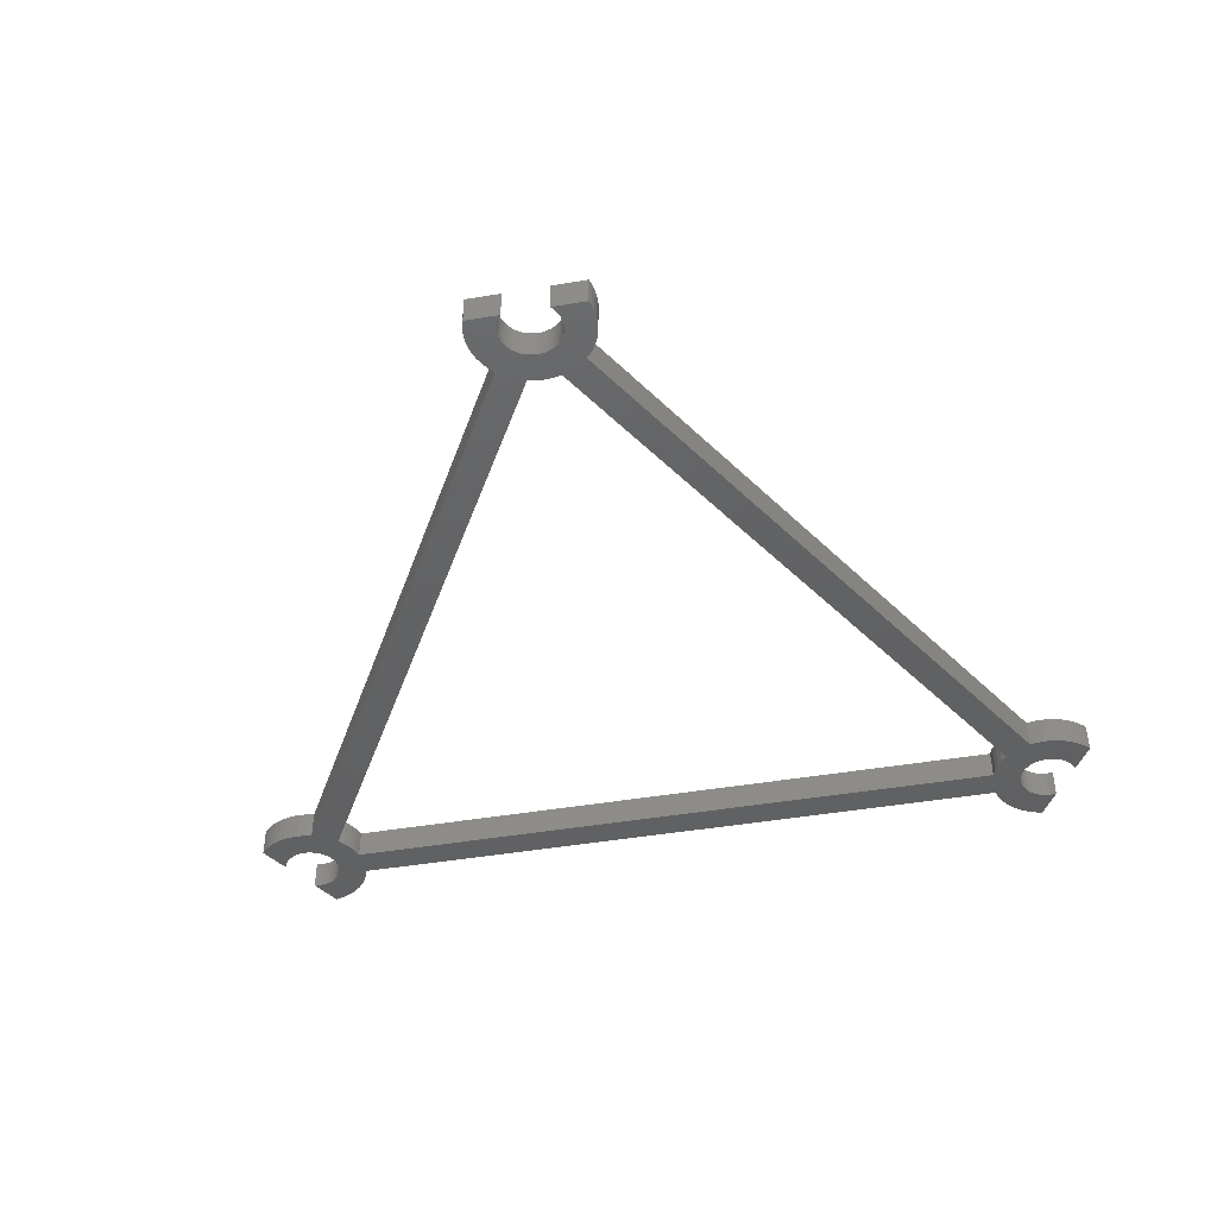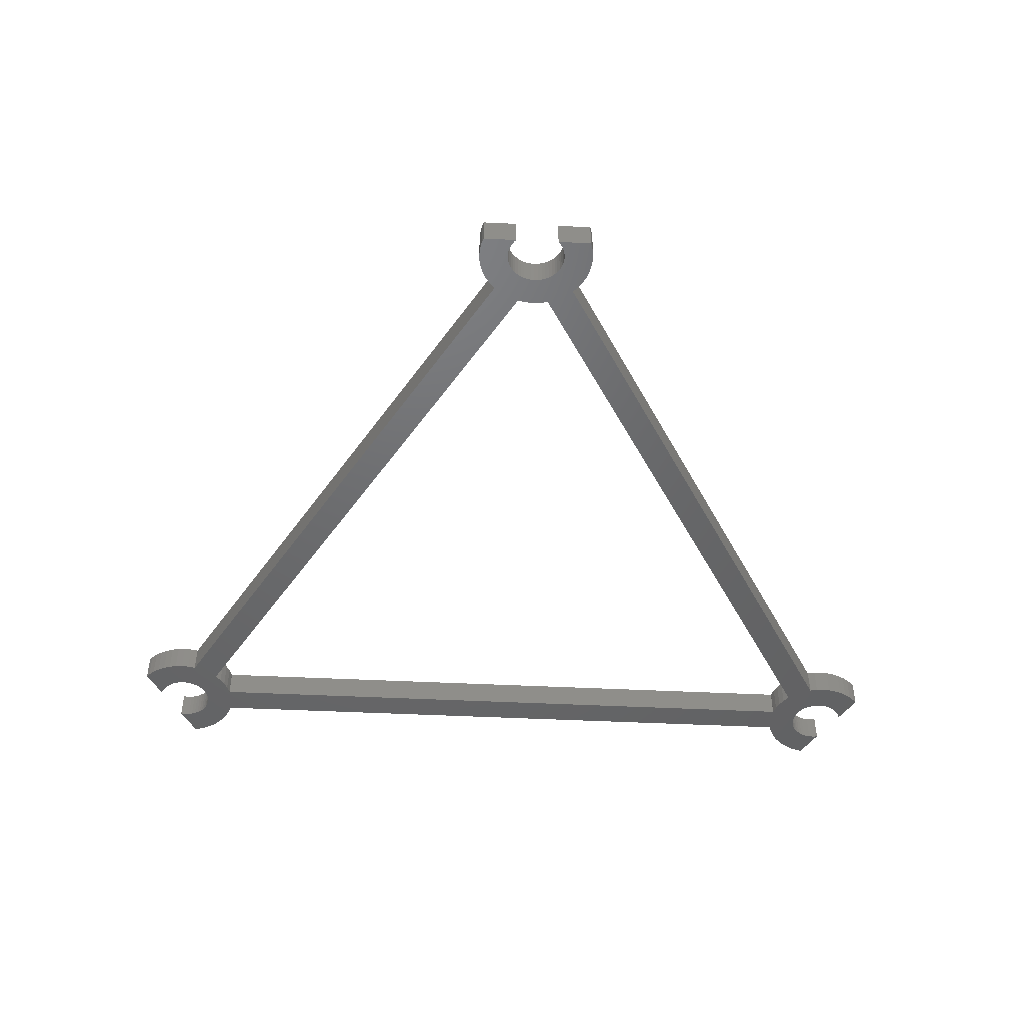
<metadata>
{"format":"stl","ext":"stl","renderer":"f3d","projection":"perspective","resolution":1024,"background":"white","views":[{"elev":-44.0,"azim":-167.7,"up":"+Z"},{"elev":-47.9,"azim":177.9,"up":"+Z"}]}
</metadata>
<code>
# stl→obj: 398 verts, 796 faces
v -60.16 -27.37 0
v -59.76 -26.89 0
v -57.82 -31.27 0
v -58.98 -26.19 0
v -58.12 -25.59 0
v -57.19 -25.11 0
v -56.21 -24.76 0
v -57.72 -30.98 0
v -55.18 -24.54 0
v -57.22 -30.07 0
v -54.14 -24.45 0
v -56.49 -29.32 0
v -53.1 -24.5 0
v -56.06 -29.02 0
v -52.07 -24.68 0
v -6.602 57.19 0
v -6.657 57.24 0
v -7.36 58.01 0
v -7.957 58.87 0
v -8.436 59.8 0
v -8.79 60.79 0
v -9.012 61.81 0
v -9.098 62.85 0
v -9.048 63.9 0
v -8.862 64.93 0
v -8.67 65.53 0
v -4.315 65.37 0
v -4.116 65.6 0
v -4.598 64.93 0
v -4.821 64.46 0
v -4.981 63.96 0
v -5.074 63.44 0
v -5.056 62.4 0
v -5.099 62.92 0
v 4.655 57.43 0
v 5.897 59.11 0
v 5.331 58.23 0
v -4.945 61.89 0
v -4.23 60.5 0
v -52 -24.71 0
v -4.768 61.4 0
v -4.528 60.93 0
v -3.878 60.11 0
v -3.479 59.77 0
v -3.039 59.49 0
v -2.566 59.27 0
v -2.067 59.11 0
v -1.552 59.02 0
v -1.03 58.99 0
v 48.1 -26.66 0
v 54 -26.7 0
v 53.51 -26.87 0
v 54.51 -26.59 0
v 55.03 -26.54 0
v 2.622 61.52 0
v 6.378 65.79 0
v 2.399 61.05 0
v 2.782 62.02 0
v 2.875 62.54 0
v 2.9 63.06 0
v 2.857 63.58 0
v 2.746 64.09 0
v 2.569 64.59 0
v 2.329 65.05 0
v 2.031 65.48 0
v 1.824 65.71 0
v 1.173 55.32 0
v 52.83 -22.88 0
v 49.4 -24.94 0
v 0.08297 55.08 0
v 6.591 65.2 0
v 6.813 64.17 0
v 6.899 63.13 0
v 49.35 -24.99 0
v 60.66 -24.79 0
v 48.67 -25.78 0
v 58.03 -23.1 0
v 58.98 -23.55 0
v 57.04 -22.78 0
v 6.344 60.06 0
v 4.602 57.38 0
v -50.57 -30.39 0
v -46.3 -30.31 0
v -50.33 -30.85 0
v 52.9 -22.85 0
v 53.92 -22.63 0
v 54.96 -22.54 0
v 56.01 -22.59 0
v -3.035 55.23 0
v 0.4955 59.32 0
v -2.005 55.04 0
v 0.9606 59.56 0
v 0.9607 59.56 0
v 1.391 59.86 0
v 1.778 60.21 0
v 59.86 -24.11 0
v 61.08 -25.25 0
v 58.77 -28.95 0
v 58.87 -29.24 0
v 58.53 -28.48 0
v 47.76 -33.73 0
v 53.63 -34.26 0
v 54.13 -34.42 0
v 58.23 -28.05 0
v 57.88 -27.67 0
v 57.48 -27.33 0
v 57.04 -27.04 0
v 56.57 -26.82 0
v 56.07 -26.66 0
v 55.55 -26.57 0
v 2.116 60.61 0
v -0.9599 54.99 0
v 52.22 -27.76 0
v 47.66 -27.61 0
v 52.61 -27.41 0
v 51.6 -28.6 0
v 47.34 -28.61 0
v 51.89 -28.16 0
v 1.106 55.3 0
v 6.849 62.08 0
v 47.33 -28.68 0
v 54.65 -34.52 0
v 55.17 -34.54 0
v 48.24 -34.66 0
v 53.16 -34.04 0
v -46.23 -34.31 0
v -50.03 -32.9 0
v -50 -32.38 0
v -50.05 -31.86 0
v 47.41 -32.75 0
v 51.97 -33.03 0
v 52.32 -33.42 0
v 52.72 -33.76 0
v 55.69 -34.5 0
v 55.99 -34.43 0
v 53.79 -38.42 0
v 53.17 -38.31 0
v 52.17 -37.99 0
v 51.22 -37.54 0
v 50.34 -36.97 0
v 49.54 -36.3 0
v 53.04 -27.11 0
v 48.84 -35.52 0
v 47.4 -32.68 0
v 51.67 -32.6 0
v -53.93 -36.45 0
v -51.8 -40.14 0
v -54.45 -36.42 0
v -50.16 -31.34 0
v -50.28 -33.91 0
v -46.24 -34.38 0
v -46.56 -35.38 0
v -50.5 -34.39 0
v -47 -36.33 0
v -50.79 -34.83 0
v -47.57 -37.21 0
v -51.51 -35.58 0
v -48.25 -38 0
v -51.94 -35.88 0
v -49.02 -38.71 0
v -52.41 -36.12 0
v -49.88 -39.3 0
v -53.41 -36.4 0
v -50.81 -39.78 0
v -54.76 -36.37 0
v -52.41 -40.27 0
v -52.9 -36.29 0
v -51.12 -35.23 0
v -50.12 -33.42 0
v 51.43 -32.14 0
v -46.31 -30.24 0
v -50.87 -29.96 0
v -51.22 -29.57 0
v -51.62 -29.23 0
v -52.06 -28.95 0
v -52.54 -28.73 0
v -53.03 -28.57 0
v -53.55 -28.47 0
v -54.07 -28.45 0
v -54.59 -28.49 0
v -55.1 -28.6 0
v -55.6 -28.78 0
v 0.003048 59.15 0
v -56.88 -29.67 0
v -57.5 -30.51 0
v -0.5083 59.03 0
v -48.5 -26.65 0
v -3.103 55.25 0
v -46.67 -29.26 0
v -48.44 -26.69 0
v -47.74 -27.47 0
v -47.14 -28.33 0
v 6.663 61.05 0
v 51.38 -29.08 0
v 51.22 -29.58 0
v 51.13 -30.09 0
v 51.1 -30.61 0
v 51.15 -31.13 0
v 51.26 -31.65 0
v -60.16 -27.37 4
v -59.76 -26.89 4
v -57.82 -31.27 4
v -57.72 -30.98 4
v -57.5 -30.51 4
v -57.22 -30.07 4
v -56.88 -29.67 4
v -56.49 -29.32 4
v -56.06 -29.02 4
v -55.6 -28.78 4
v -55.1 -28.6 4
v -54.59 -28.49 4
v -54.07 -28.45 4
v -53.55 -28.47 4
v -53.03 -28.57 4
v -52.54 -28.73 4
v -52.06 -28.95 4
v -51.62 -29.23 4
v -51.22 -29.57 4
v -50.87 -29.96 4
v -50.57 -30.39 4
v -50.33 -30.85 4
v -50.16 -31.34 4
v -50.05 -31.86 4
v -50 -32.38 4
v -50.03 -32.9 4
v -50.12 -33.42 4
v -50.28 -33.91 4
v -50.5 -34.39 4
v -50.79 -34.83 4
v -51.12 -35.23 4
v -51.51 -35.58 4
v -51.94 -35.88 4
v -52.41 -36.12 4
v -52.9 -36.29 4
v -53.41 -36.4 4
v -53.93 -36.45 4
v -54.45 -36.42 4
v -54.76 -36.37 4
v -52.41 -40.27 4
v -51.8 -40.14 4
v -50.81 -39.78 4
v -49.88 -39.3 4
v -49.02 -38.71 4
v -48.25 -38 4
v -47.57 -37.21 4
v -47 -36.33 4
v -46.56 -35.38 4
v -46.24 -34.38 4
v -46.23 -34.31 4
v 47.4 -32.68 4
v 47.41 -32.75 4
v 47.76 -33.73 4
v 48.24 -34.66 4
v 48.84 -35.52 4
v 49.54 -36.3 4
v 50.34 -36.97 4
v 51.22 -37.54 4
v 52.17 -37.99 4
v 53.17 -38.31 4
v 53.79 -38.42 4
v 55.99 -34.43 4
v 55.69 -34.5 4
v 55.17 -34.54 4
v 54.65 -34.52 4
v 54.13 -34.42 4
v 53.63 -34.26 4
v 53.16 -34.04 4
v 52.72 -33.76 4
v 52.32 -33.42 4
v 51.97 -33.03 4
v 51.67 -32.6 4
v 51.43 -32.14 4
v 51.26 -31.65 4
v 51.15 -31.13 4
v 51.1 -30.61 4
v 51.13 -30.09 4
v 51.22 -29.58 4
v 51.38 -29.08 4
v 51.6 -28.6 4
v 51.89 -28.16 4
v 52.22 -27.76 4
v 52.61 -27.41 4
v 53.04 -27.11 4
v 53.51 -26.87 4
v 54 -26.7 4
v 54.51 -26.59 4
v 55.03 -26.54 4
v 55.55 -26.57 4
v 56.07 -26.66 4
v 56.57 -26.82 4
v 57.04 -27.04 4
v 57.48 -27.33 4
v 57.88 -27.67 4
v 58.23 -28.05 4
v 58.53 -28.48 4
v 58.77 -28.95 4
v 58.87 -29.24 4
v 61.08 -25.25 4
v 60.66 -24.79 4
v 59.86 -24.11 4
v 58.98 -23.55 4
v 58.03 -23.1 4
v 57.04 -22.78 4
v 56.01 -22.59 4
v 54.96 -22.54 4
v 53.92 -22.63 4
v 52.9 -22.85 4
v 52.83 -22.88 4
v 4.602 57.38 4
v 4.655 57.43 4
v 5.331 58.23 4
v 5.897 59.11 4
v 6.344 60.06 4
v 6.663 61.05 4
v 6.849 62.08 4
v 6.899 63.13 4
v 6.813 64.17 4
v 6.591 65.2 4
v 6.378 65.79 4
v 1.824 65.71 4
v 2.031 65.48 4
v 2.329 65.05 4
v 2.569 64.59 4
v 2.746 64.09 4
v 2.857 63.58 4
v 2.9 63.06 4
v 2.875 62.54 4
v 2.782 62.02 4
v 2.622 61.52 4
v 2.399 61.05 4
v 2.116 60.61 4
v 1.778 60.21 4
v 1.391 59.86 4
v 0.9607 59.56 4
v 0.9606 59.56 4
v 0.4955 59.32 4
v 0.003048 59.15 4
v -0.5083 59.03 4
v -1.03 58.99 4
v -1.552 59.02 4
v -2.067 59.11 4
v -2.566 59.27 4
v -3.039 59.49 4
v -3.479 59.77 4
v -3.878 60.11 4
v -4.23 60.5 4
v -4.528 60.93 4
v -4.768 61.4 4
v -4.945 61.89 4
v -5.056 62.4 4
v -5.099 62.92 4
v -5.074 63.44 4
v -4.981 63.96 4
v -4.821 64.46 4
v -4.598 64.93 4
v -4.315 65.37 4
v -4.116 65.6 4
v -8.67 65.53 4
v -8.862 64.93 4
v -9.048 63.9 4
v -9.098 62.85 4
v -9.012 61.81 4
v -8.79 60.79 4
v -8.436 59.8 4
v -7.957 58.87 4
v -7.36 58.01 4
v -6.657 57.24 4
v -6.602 57.19 4
v -52 -24.71 4
v -52.07 -24.68 4
v -53.1 -24.5 4
v -54.14 -24.45 4
v -55.18 -24.54 4
v -56.21 -24.76 4
v -57.19 -25.11 4
v -58.12 -25.59 4
v -58.98 -26.19 4
v -48.5 -26.65 4
v -48.44 -26.69 4
v -3.103 55.25 4
v -3.035 55.23 4
v -2.005 55.04 4
v -0.9599 54.99 4
v 0.08297 55.08 4
v 1.106 55.3 4
v 1.173 55.32 4
v 49.4 -24.94 4
v 49.35 -24.99 4
v 48.67 -25.78 4
v 48.1 -26.66 4
v 47.66 -27.61 4
v 47.34 -28.61 4
v 47.33 -28.68 4
v -46.3 -30.31 4
v -46.31 -30.24 4
v -46.67 -29.26 4
v -47.14 -28.33 4
v -47.74 -27.47 4
f 1 2 3
f 3 2 4
f 3 4 5
f 3 5 6
f 3 6 7
f 8 7 9
f 10 9 11
f 12 11 13
f 14 13 15
f 16 17 18
f 16 18 19
f 16 19 20
f 16 20 21
f 16 21 22
f 16 22 23
f 16 23 24
f 16 24 25
f 16 25 26
f 27 26 28
f 29 26 27
f 30 26 29
f 31 26 30
f 16 26 31
f 16 31 32
f 33 16 34
f 35 36 37
f 16 33 38
f 16 39 40
f 38 41 16
f 41 42 16
f 42 39 16
f 39 43 40
f 43 44 40
f 44 45 40
f 45 46 40
f 46 47 40
f 47 48 40
f 48 49 40
f 50 51 52
f 50 53 51
f 50 54 53
f 55 56 57
f 58 56 55
f 59 56 58
f 60 56 59
f 61 56 60
f 62 56 61
f 63 56 62
f 64 56 63
f 65 66 56
f 65 56 64
f 67 68 69
f 70 71 72
f 67 72 73
f 74 75 76
f 68 77 78
f 68 79 77
f 35 80 36
f 81 80 35
f 82 83 84
f 68 85 86
f 68 86 87
f 68 87 88
f 68 88 79
f 89 90 91
f 91 92 93
f 91 93 94
f 91 94 95
f 74 96 75
f 76 75 97
f 98 97 99
f 100 97 98
f 101 102 103
f 104 97 100
f 105 97 104
f 106 97 105
f 107 97 106
f 108 97 107
f 109 97 108
f 110 97 109
f 54 97 110
f 50 97 54
f 111 57 112
f 91 111 112
f 113 114 115
f 112 71 70
f 116 117 118
f 70 72 119
f 67 73 120
f 116 121 117
f 122 123 124
f 67 80 81
f 67 81 68
f 101 103 122
f 101 125 102
f 126 127 128
f 126 128 129
f 130 131 132
f 130 132 133
f 130 133 101
f 114 118 117
f 134 135 136
f 134 136 123
f 123 136 137
f 123 137 138
f 123 138 139
f 123 139 140
f 50 115 114
f 123 140 141
f 50 142 115
f 123 141 143
f 50 52 142
f 123 143 124
f 133 125 101
f 126 129 144
f 145 131 130
f 114 113 118
f 145 130 144
f 146 147 148
f 149 144 129
f 150 151 152
f 153 152 154
f 155 154 156
f 157 156 158
f 159 158 160
f 161 160 162
f 163 162 164
f 146 164 147
f 165 147 166
f 148 147 165
f 163 164 146
f 167 162 163
f 161 162 167
f 159 160 161
f 157 158 159
f 168 156 157
f 155 156 168
f 153 154 155
f 127 151 169
f 150 152 153
f 169 151 150
f 127 126 151
f 149 145 144
f 170 145 149
f 91 95 111
f 82 171 83
f 40 82 172
f 40 172 173
f 40 173 174
f 40 174 175
f 40 175 176
f 40 176 177
f 40 177 178
f 40 178 179
f 40 179 180
f 40 180 181
f 40 181 182
f 89 183 90
f 12 13 14
f 184 11 12
f 10 11 184
f 185 9 10
f 8 9 185
f 89 186 183
f 3 7 8
f 187 40 188
f 171 82 189
f 40 187 82
f 187 190 82
f 190 191 82
f 191 192 82
f 192 189 82
f 121 84 83
f 14 15 40
f 14 40 182
f 67 193 80
f 67 120 193
f 112 56 71
f 69 96 74
f 119 72 67
f 76 97 50
f 68 96 69
f 68 78 96
f 57 56 112
f 90 92 91
f 49 186 89
f 49 89 188
f 49 188 40
f 34 16 32
f 101 122 124
f 84 121 116
f 84 116 194
f 84 194 195
f 84 195 196
f 84 196 197
f 84 197 198
f 84 198 199
f 84 199 170
f 84 170 149
f 1 200 2
f 2 200 201
f 202 200 3
f 3 200 1
f 8 203 202
f 3 8 202
f 185 204 203
f 8 185 203
f 10 205 204
f 185 10 204
f 184 206 205
f 10 184 205
f 12 207 206
f 184 12 206
f 14 208 207
f 12 14 207
f 182 209 208
f 14 182 208
f 181 210 209
f 182 181 209
f 180 211 210
f 181 180 210
f 179 212 211
f 180 179 211
f 178 213 212
f 179 178 212
f 177 214 213
f 178 177 213
f 176 215 214
f 177 176 214
f 175 216 215
f 176 175 215
f 174 217 216
f 175 174 216
f 173 218 217
f 174 173 217
f 219 218 172
f 172 218 173
f 220 219 82
f 82 219 172
f 221 220 84
f 84 220 82
f 222 221 149
f 149 221 84
f 223 222 129
f 129 222 149
f 224 223 128
f 128 223 129
f 224 128 225
f 225 128 127
f 225 127 226
f 226 127 169
f 226 169 227
f 227 169 150
f 227 150 228
f 228 150 153
f 228 153 229
f 229 153 155
f 229 155 230
f 230 155 168
f 230 168 231
f 231 168 157
f 231 157 232
f 232 157 159
f 232 159 233
f 233 159 161
f 233 161 234
f 234 161 167
f 234 167 235
f 235 167 163
f 235 163 236
f 236 163 146
f 236 146 237
f 237 146 148
f 237 148 238
f 238 148 165
f 239 238 166
f 166 238 165
f 239 166 147
f 240 239 147
f 240 147 164
f 241 240 164
f 241 164 162
f 242 241 162
f 242 162 160
f 243 242 160
f 243 160 158
f 244 243 158
f 244 158 156
f 245 244 156
f 245 156 154
f 246 245 154
f 246 154 152
f 247 246 152
f 247 152 151
f 248 247 151
f 248 151 126
f 249 248 126
f 249 126 144
f 250 249 144
f 144 130 250
f 250 130 251
f 130 101 251
f 251 101 252
f 101 124 252
f 252 124 253
f 124 143 253
f 253 143 254
f 143 141 254
f 254 141 255
f 255 141 140
f 256 255 140
f 256 140 139
f 257 256 139
f 257 139 138
f 258 257 138
f 258 138 137
f 259 258 137
f 259 137 136
f 260 259 136
f 135 261 260
f 136 135 260
f 261 135 262
f 262 135 134
f 262 134 263
f 263 134 123
f 263 123 264
f 264 123 122
f 264 122 265
f 265 122 103
f 265 103 266
f 266 103 102
f 266 102 267
f 267 102 125
f 267 125 268
f 268 125 133
f 268 133 269
f 269 133 132
f 270 269 132
f 131 270 132
f 271 270 131
f 145 271 131
f 272 271 145
f 170 272 145
f 273 272 170
f 199 273 170
f 274 273 199
f 198 274 199
f 275 274 198
f 197 275 198
f 196 276 275
f 197 196 275
f 195 277 276
f 196 195 276
f 194 278 277
f 195 194 277
f 116 279 278
f 194 116 278
f 118 280 279
f 116 118 279
f 113 281 280
f 118 113 280
f 115 282 281
f 113 115 281
f 142 283 282
f 115 142 282
f 52 284 283
f 142 52 283
f 51 285 284
f 52 51 284
f 53 286 285
f 51 53 285
f 54 287 286
f 53 54 286
f 110 288 287
f 54 110 287
f 109 289 288
f 110 109 288
f 108 290 289
f 109 108 289
f 107 291 290
f 108 107 290
f 106 292 291
f 107 106 291
f 105 293 292
f 106 105 292
f 294 293 104
f 104 293 105
f 295 294 100
f 100 294 104
f 296 295 98
f 98 295 100
f 297 296 99
f 99 296 98
f 97 298 297
f 99 97 297
f 97 75 299
f 298 97 299
f 96 300 75
f 75 300 299
f 78 301 96
f 96 301 300
f 77 302 78
f 78 302 301
f 79 303 77
f 77 303 302
f 88 304 79
f 79 304 303
f 87 305 88
f 88 305 304
f 86 306 87
f 87 306 305
f 85 307 86
f 86 307 306
f 68 308 85
f 85 308 307
f 68 81 309
f 308 68 309
f 309 81 35
f 310 309 35
f 310 35 37
f 311 310 37
f 311 37 36
f 312 311 36
f 312 36 80
f 313 312 80
f 313 80 193
f 314 313 193
f 314 193 120
f 315 314 120
f 315 120 73
f 316 315 73
f 73 72 317
f 316 73 317
f 72 71 318
f 317 72 318
f 71 56 319
f 318 71 319
f 319 56 320
f 320 56 66
f 321 320 65
f 65 320 66
f 322 321 64
f 64 321 65
f 323 322 63
f 63 322 64
f 324 323 62
f 62 323 63
f 325 324 61
f 61 324 62
f 326 325 60
f 60 325 61
f 326 60 327
f 327 60 59
f 327 59 328
f 328 59 58
f 328 58 329
f 329 58 55
f 329 55 330
f 330 55 57
f 330 57 331
f 331 57 111
f 331 111 332
f 332 111 95
f 332 95 333
f 333 95 94
f 333 94 334
f 334 94 93
f 92 335 93
f 93 335 334
f 335 92 336
f 336 92 90
f 336 90 337
f 337 90 183
f 337 183 338
f 338 183 186
f 338 186 339
f 339 186 49
f 339 49 340
f 340 49 48
f 340 48 341
f 341 48 47
f 341 47 342
f 342 47 46
f 342 46 343
f 343 46 45
f 343 45 344
f 344 45 44
f 344 44 345
f 345 44 43
f 346 345 43
f 39 346 43
f 347 346 39
f 42 347 39
f 348 347 42
f 41 348 42
f 349 348 41
f 38 349 41
f 350 349 38
f 33 350 38
f 351 350 33
f 34 351 33
f 32 352 351
f 34 32 351
f 31 353 352
f 32 31 352
f 30 354 353
f 31 30 353
f 29 355 354
f 30 29 354
f 27 356 355
f 29 27 355
f 28 357 356
f 27 28 356
f 357 28 358
f 358 28 26
f 25 359 26
f 26 359 358
f 24 360 25
f 25 360 359
f 23 361 24
f 24 361 360
f 23 22 361
f 361 22 362
f 22 21 362
f 362 21 363
f 21 20 363
f 363 20 364
f 20 19 364
f 364 19 365
f 19 18 365
f 365 18 366
f 18 17 366
f 366 17 367
f 367 17 16
f 368 367 16
f 40 369 16
f 16 369 368
f 15 370 40
f 40 370 369
f 13 371 15
f 15 371 370
f 11 372 13
f 13 372 371
f 9 373 11
f 11 373 372
f 7 374 9
f 9 374 373
f 6 375 7
f 7 375 374
f 5 376 6
f 6 376 375
f 4 377 5
f 5 377 376
f 2 201 4
f 4 201 377
f 187 378 190
f 190 378 379
f 378 187 188
f 380 378 188
f 380 188 89
f 381 380 89
f 381 89 91
f 382 381 91
f 382 91 112
f 383 382 112
f 383 112 70
f 384 383 70
f 384 70 119
f 385 384 119
f 385 119 67
f 386 385 67
f 67 69 386
f 386 69 387
f 74 388 69
f 69 388 387
f 76 389 74
f 74 389 388
f 50 390 76
f 76 390 389
f 114 391 50
f 50 391 390
f 117 392 114
f 114 392 391
f 121 393 117
f 117 393 392
f 83 394 121
f 121 394 393
f 83 171 395
f 394 83 395
f 171 189 396
f 395 171 396
f 189 192 397
f 396 189 397
f 192 191 398
f 397 192 398
f 191 190 379
f 398 191 379
f 201 200 202
f 204 201 203
f 203 201 202
f 396 215 216
f 205 201 204
f 206 201 205
f 207 201 206
f 208 201 207
f 209 201 208
f 210 201 209
f 211 201 210
f 212 201 211
f 213 201 212
f 214 201 213
f 397 201 214
f 396 216 217
f 248 218 219
f 247 219 220
f 246 220 221
f 245 221 222
f 244 222 223
f 243 223 224
f 242 224 225
f 241 225 226
f 240 226 227
f 239 227 228
f 239 228 229
f 239 229 230
f 239 230 231
f 239 231 232
f 239 232 233
f 239 233 234
f 239 234 235
f 239 235 236
f 239 236 237
f 239 237 238
f 240 227 239
f 241 226 240
f 242 225 241
f 243 224 242
f 244 223 243
f 245 222 244
f 246 221 245
f 247 220 246
f 248 219 247
f 249 218 248
f 394 218 249
f 252 250 251
f 253 250 252
f 254 250 253
f 255 250 254
f 256 250 255
f 257 250 256
f 258 250 257
f 259 250 258
f 260 250 259
f 265 250 260
f 337 338 380
f 261 262 260
f 306 307 304
f 262 263 260
f 263 264 260
f 264 265 260
f 266 250 265
f 267 268 250
f 269 250 268
f 270 250 269
f 271 250 270
f 393 394 250
f 393 250 271
f 393 271 272
f 393 272 273
f 393 273 274
f 393 274 275
f 378 369 201
f 387 388 299
f 308 301 302
f 308 302 303
f 390 282 283
f 390 391 282
f 397 398 201
f 298 287 288
f 298 288 289
f 298 289 290
f 298 290 291
f 298 291 292
f 298 292 293
f 298 293 294
f 298 294 295
f 298 295 296
f 298 296 297
f 388 389 298
f 386 308 309
f 393 277 278
f 398 379 201
f 305 306 304
f 332 333 382
f 304 307 303
f 307 308 303
f 311 309 310
f 312 309 311
f 395 396 217
f 395 217 218
f 320 321 319
f 364 354 355
f 321 322 319
f 322 323 319
f 323 324 319
f 324 325 319
f 325 326 319
f 326 327 319
f 327 328 319
f 328 329 319
f 329 330 319
f 330 331 319
f 337 380 381
f 364 365 353
f 364 353 354
f 366 348 349
f 366 347 348
f 366 367 347
f 365 351 352
f 365 350 351
f 365 366 350
f 358 355 356
f 358 356 357
f 358 359 355
f 359 360 355
f 360 361 355
f 361 362 355
f 362 363 355
f 363 364 355
f 353 365 352
f 350 366 349
f 347 367 346
f 367 368 346
f 370 201 369
f 371 201 370
f 390 283 284
f 372 201 371
f 390 284 285
f 373 201 372
f 374 201 373
f 396 214 215
f 375 201 374
f 391 392 279
f 376 201 375
f 391 279 280
f 377 201 376
f 391 280 281
f 389 286 287
f 389 390 286
f 393 276 277
f 319 383 318
f 318 384 317
f 316 385 315
f 385 386 315
f 300 387 299
f 299 388 298
f 298 389 287
f 379 378 201
f 286 390 285
f 396 397 214
f 282 391 281
f 308 300 301
f 279 392 278
f 378 380 369
f 392 393 278
f 393 275 276
f 250 394 249
f 395 218 394
f 266 267 250
f 386 387 308
f 308 387 300
f 368 345 346
f 368 344 345
f 368 343 344
f 368 342 343
f 368 341 342
f 368 340 341
f 368 339 340
f 368 338 339
f 368 380 338
f 381 336 337
f 381 335 336
f 381 334 335
f 381 333 334
f 381 382 333
f 382 331 332
f 382 319 331
f 382 383 319
f 383 384 318
f 384 316 317
f 384 385 316
f 386 314 315
f 386 313 314
f 386 312 313
f 386 309 312
f 368 369 380

</code>
